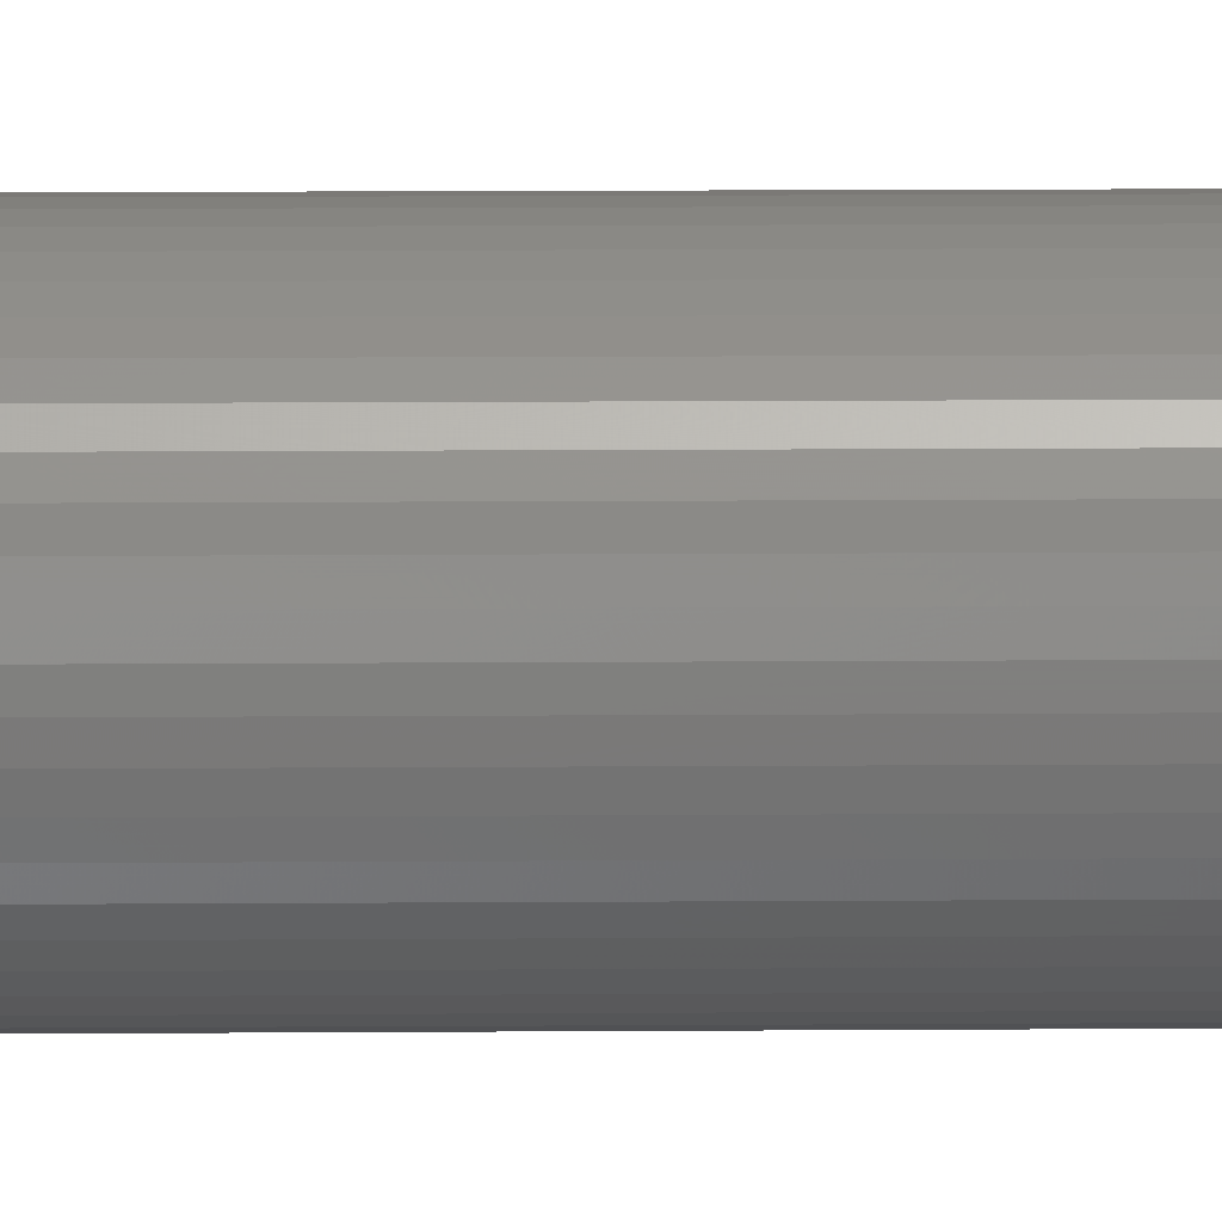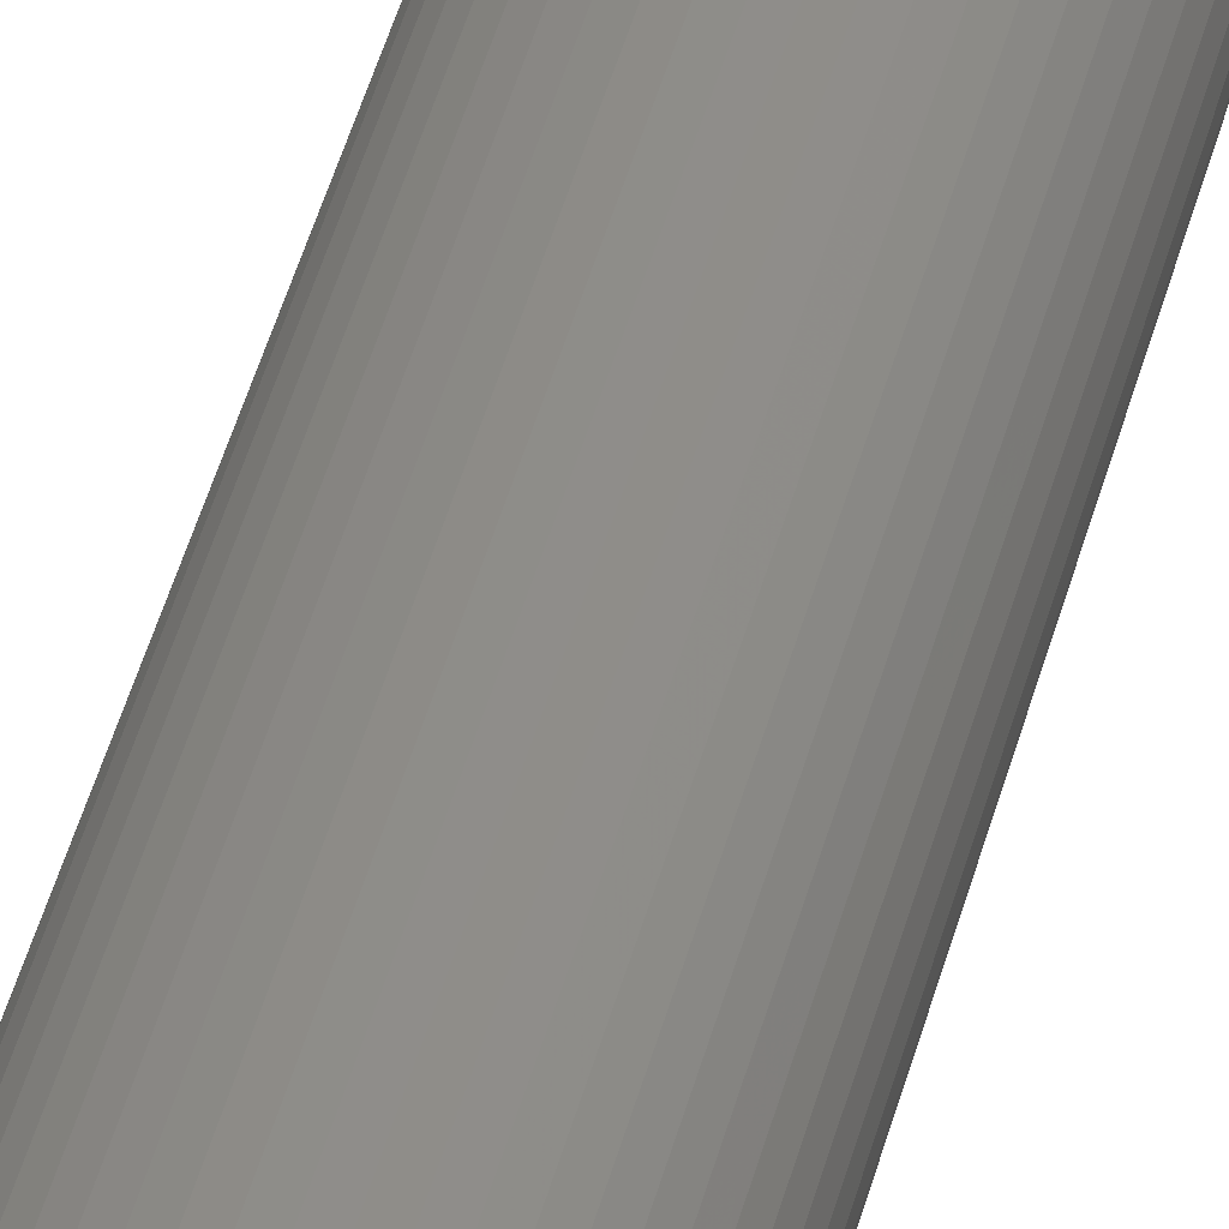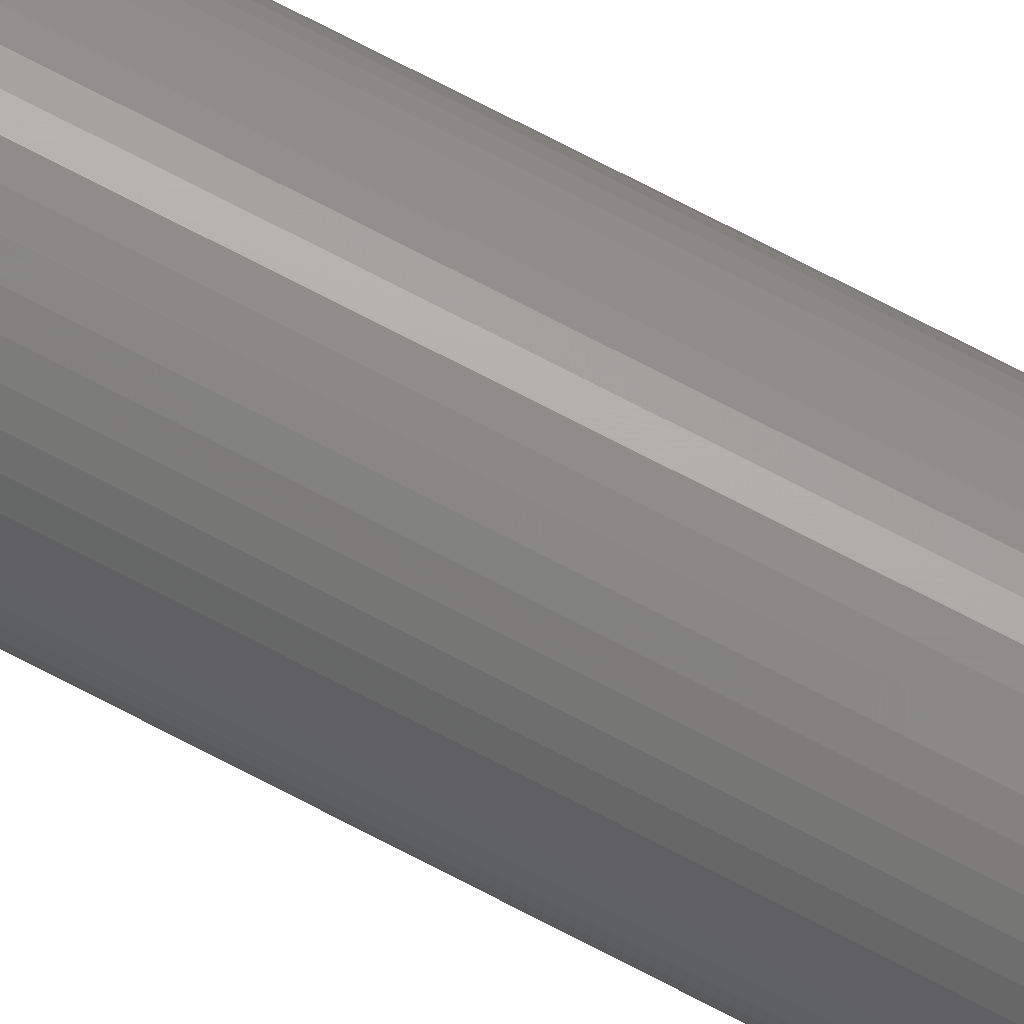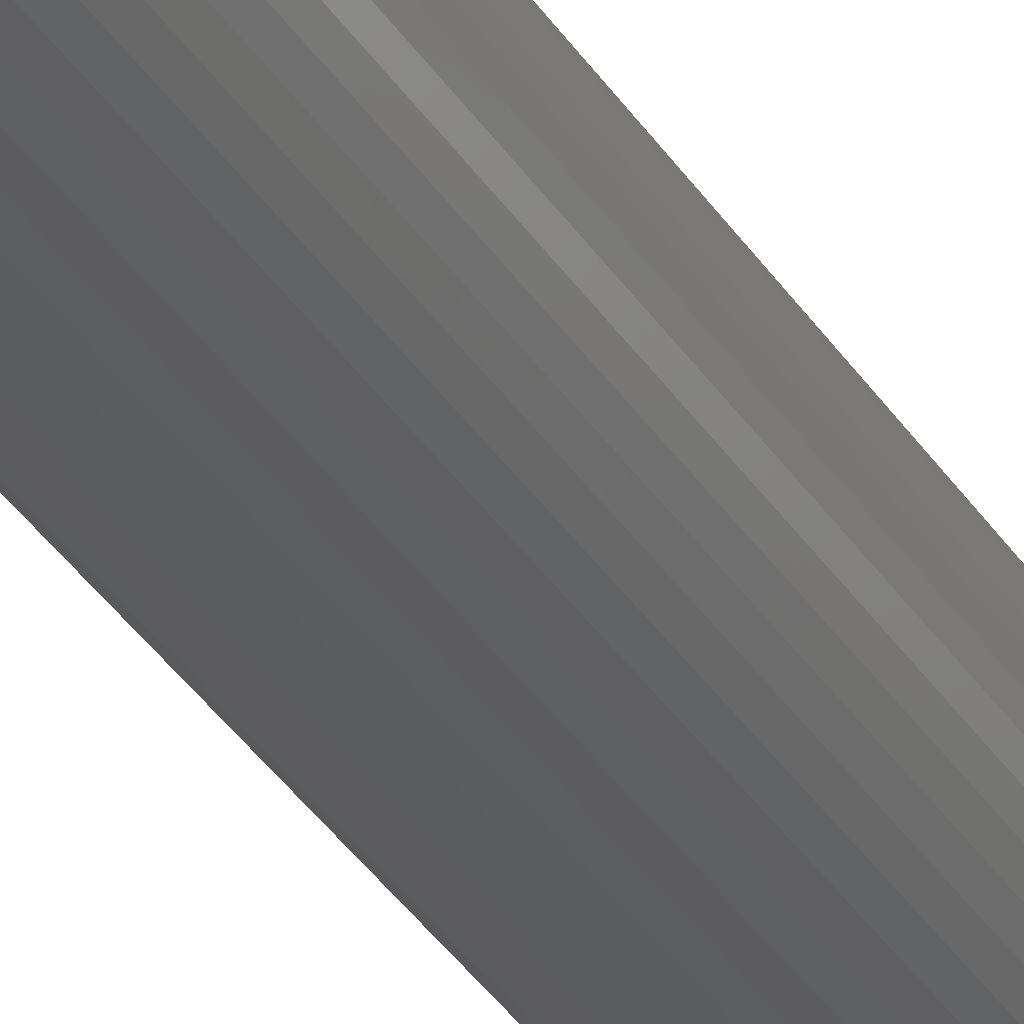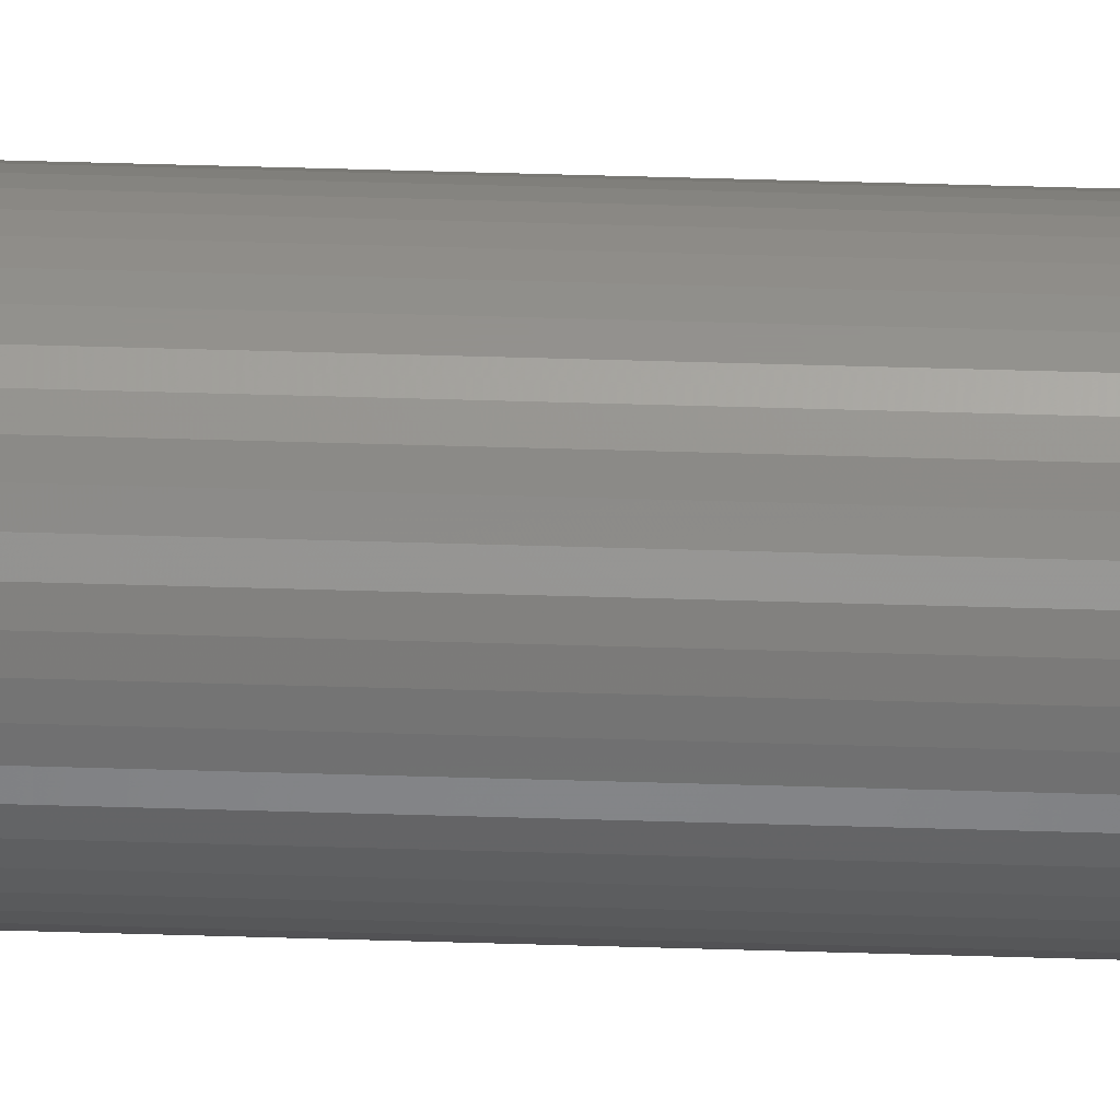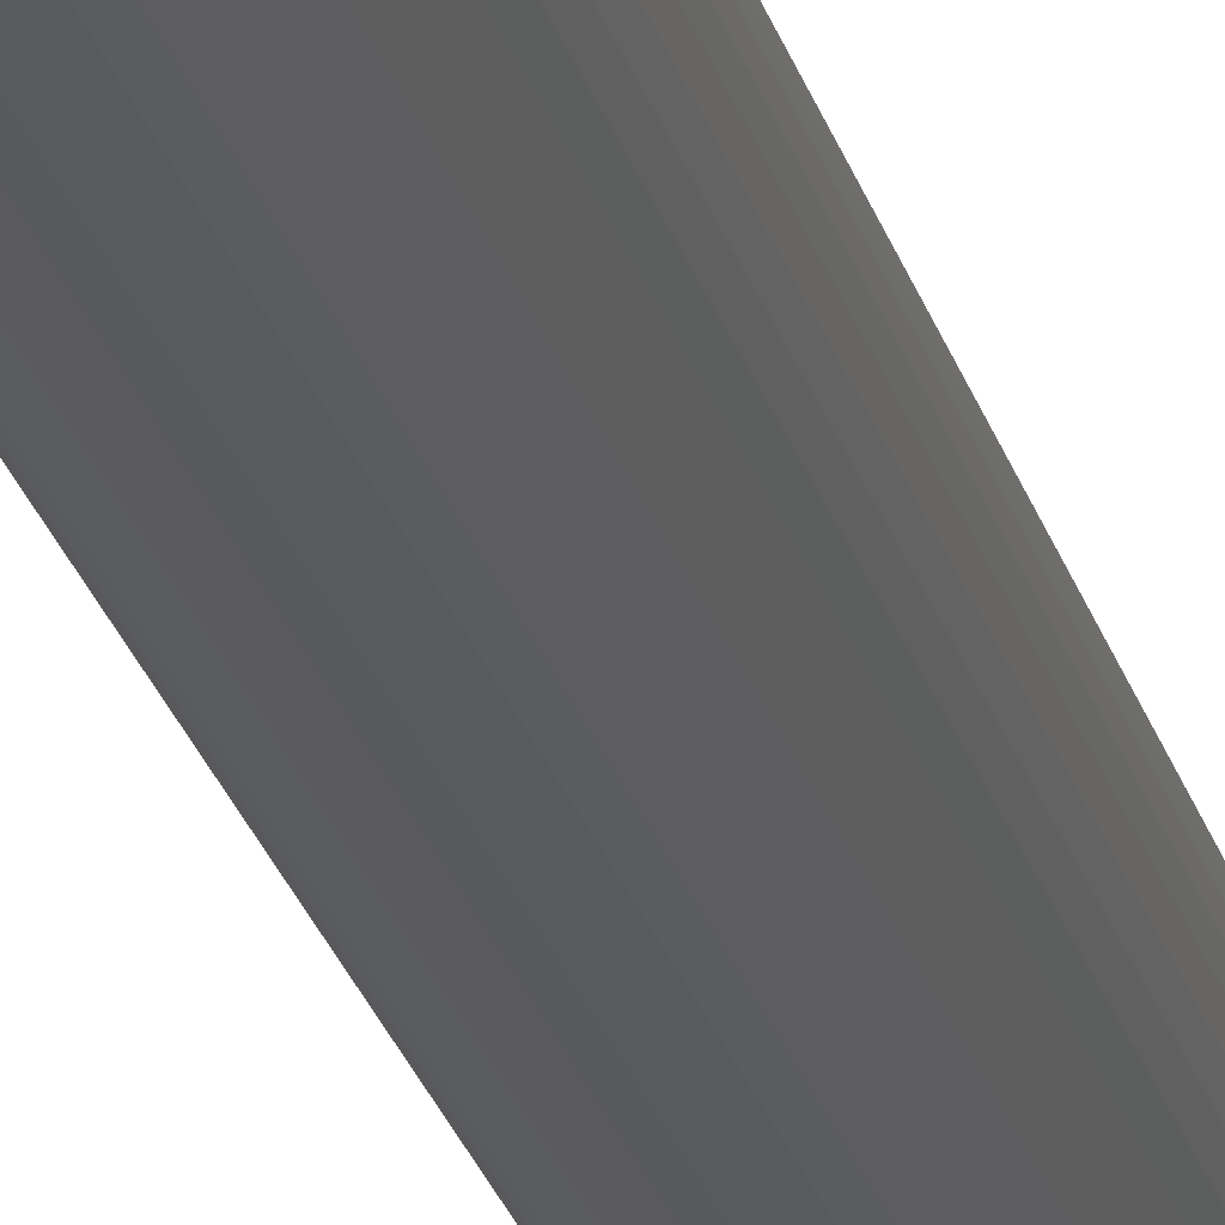
<metadata>
{"format":"stl","ext":"stl","renderer":"f3d","projection":"perspective","resolution":1024,"background":"white","views":[{"elev":6.8,"azim":-91.8,"up":"+Y"},{"elev":39.3,"azim":-167.1,"up":"+Y"},{"elev":74.3,"azim":117.4,"up":"+Y"},{"elev":-31.6,"azim":25.8,"up":"+Y"},{"elev":55.6,"azim":-88.2,"up":"+Y"},{"elev":-22.8,"azim":13.2,"up":"+Y"}]}
</metadata>
<code>
# stl→obj: 200 verts, 400 faces
v 4.5 0 48
v 4.465 0.564 -48
v 4.465 0.564 48
v 4.5 0 -48
v -4.5 0 -48
v -4.465 0.564 48
v -4.465 0.564 -48
v -4.5 0 48
v 0.2826 4.491 -48
v -0.2826 4.491 48
v 0.2826 4.491 48
v -0.2826 4.491 -48
v -0.2826 -4.491 -48
v 0.2826 -4.491 48
v -0.2826 -4.491 48
v 0.2826 -4.491 -48
v 3.28 3.08 -48
v 2.868 3.467 48
v 3.28 3.08 48
v 2.868 3.467 -48
v -2.868 3.467 -48
v -3.28 3.08 48
v -2.868 3.467 48
v -3.28 3.08 -48
v -1.391 4.28 -48
v -1.916 4.072 48
v -1.391 4.28 48
v -1.916 4.072 -48
v 4.184 -1.657 48
v 4.359 -1.119 -48
v 4.359 -1.119 48
v 4.184 -1.657 -48
v 4.184 1.657 48
v 3.943 2.168 -48
v 3.943 2.168 48
v 4.184 1.657 -48
v 4.359 1.119 -48
v 4.359 1.119 48
v 1.916 4.072 -48
v 1.391 4.28 48
v 1.916 4.072 48
v 1.391 4.28 -48
v 0.8432 4.42 48
v 0.8432 4.42 -48
v 2.411 3.799 48
v 2.411 3.799 -48
v -4.184 1.657 -48
v -3.943 2.168 48
v -3.943 2.168 -48
v -4.184 1.657 48
v -4.359 1.119 -48
v -4.359 1.119 48
v -2.411 3.799 48
v -2.411 3.799 -48
v -0.8432 4.42 -48
v -0.8432 4.42 48
v 1.391 -4.28 -48
v 1.916 -4.072 48
v 1.391 -4.28 48
v 1.916 -4.072 -48
v 3.641 2.645 48
v 3.641 2.645 -48
v -3.641 2.645 48
v -3.641 2.645 -48
v 1 0 48
v 0.9921 0.1253 48
v 4.465 -0.564 48
v 0.9686 0.2487 48
v 0.9921 -0.1253 48
v 0.9298 0.3681 48
v 0.8763 0.4818 48
v 0.9686 -0.2487 48
v 0.809 0.5878 48
v 0.729 0.6845 48
v 0.9298 -0.3681 48
v 0.6374 0.7705 48
v 3.943 -2.168 48
v 0.5358 0.8443 48
v 0.8763 -0.4818 48
v 0.4258 0.9048 48
v 3.641 -2.645 48
v 0.809 -0.5878 48
v 0.309 0.9511 48
v 0.1874 0.9823 48
v 0.06279 0.998 48
v -0.06279 0.998 48
v -0.1874 0.9823 48
v -0.309 0.9511 48
v -0.4258 0.9048 48
v -0.5358 0.8443 48
v -0.6374 0.7705 48
v -0.729 0.6845 48
v -0.809 0.5878 48
v 3.28 -3.08 48
v 0.729 -0.6845 48
v 2.868 -3.467 48
v 0.6374 -0.7705 48
v 2.411 -3.799 48
v 0.5358 -0.8443 48
v 0.4258 -0.9048 48
v 0.309 -0.9511 48
v 0.8432 -4.42 48
v 0.1874 -0.9823 48
v 0.06279 -0.998 48
v -0.06279 -0.998 48
v -0.1874 -0.9823 48
v -0.8432 -4.42 48
v -0.309 -0.9511 48
v -1.391 -4.28 48
v -0.4258 -0.9048 48
v -1.916 -4.072 48
v -0.5358 -0.8443 48
v -2.411 -3.799 48
v -0.6374 -0.7705 48
v -2.868 -3.467 48
v -0.729 -0.6845 48
v -3.28 -3.08 48
v -0.809 -0.5878 48
v -3.641 -2.645 48
v -0.8763 -0.4818 48
v -3.943 -2.168 48
v -0.9298 -0.3681 48
v -4.184 -1.657 48
v -0.9686 -0.2487 48
v -4.359 -1.119 48
v -0.9921 -0.1253 48
v -4.465 -0.564 48
v -1 0 48
v -0.8763 0.4818 48
v -0.9298 0.3681 48
v -0.9686 0.2487 48
v -0.9921 0.1253 48
v 4.465 -0.564 -48
v 3.943 -2.168 -48
v 3.641 -2.645 -48
v -3.28 -3.08 -48
v -2.868 -3.467 -48
v -3.943 -2.168 -48
v -4.184 -1.657 -48
v -3.641 -2.645 -48
v 1 0 -48
v 0.9921 -0.1253 -48
v 0.9686 -0.2487 -48
v 0.9921 0.1253 -48
v 0.9298 -0.3681 -48
v 0.8763 -0.4818 -48
v 0.9686 0.2487 -48
v 0.809 -0.5878 -48
v 3.28 -3.08 -48
v 0.729 -0.6845 -48
v 2.868 -3.467 -48
v 0.9298 0.3681 -48
v 0.6374 -0.7705 -48
v 2.411 -3.799 -48
v 0.5358 -0.8443 -48
v 0.8763 0.4818 -48
v 0.4258 -0.9048 -48
v 0.809 0.5878 -48
v 0.309 -0.9511 -48
v 0.8432 -4.42 -48
v 0.1874 -0.9823 -48
v 0.06279 -0.998 -48
v -0.06279 -0.998 -48
v -0.1874 -0.9823 -48
v -0.8432 -4.42 -48
v -0.309 -0.9511 -48
v -1.391 -4.28 -48
v -0.4258 -0.9048 -48
v -1.916 -4.072 -48
v -0.5358 -0.8443 -48
v -2.411 -3.799 -48
v -0.6374 -0.7705 -48
v -0.729 -0.6845 -48
v -0.809 -0.5878 -48
v 0.729 0.6845 -48
v 0.6374 0.7705 -48
v 0.5358 0.8443 -48
v 0.4258 0.9048 -48
v 0.309 0.9511 -48
v 0.1874 0.9823 -48
v 0.06279 0.998 -48
v -0.06279 0.998 -48
v -0.1874 0.9823 -48
v -0.309 0.9511 -48
v -0.4258 0.9048 -48
v -0.5358 0.8443 -48
v -0.6374 0.7705 -48
v -0.729 0.6845 -48
v -0.809 0.5878 -48
v -0.8763 0.4818 -48
v -0.9298 0.3681 -48
v -0.9686 0.2487 -48
v -0.9921 0.1253 -48
v -1 0 -48
v -0.8763 -0.4818 -48
v -0.9298 -0.3681 -48
v -0.9686 -0.2487 -48
v -4.359 -1.119 -48
v -0.9921 -0.1253 -48
v -4.465 -0.564 -48
f 1 2 3
f 2 1 4
f 5 6 7
f 6 5 8
f 9 10 11
f 10 9 12
f 13 14 15
f 14 13 16
f 17 18 19
f 18 17 20
f 21 22 23
f 22 21 24
f 25 26 27
f 26 25 28
f 29 30 31
f 30 29 32
f 33 34 35
f 34 33 36
f 3 37 38
f 37 3 2
f 39 40 41
f 40 39 42
f 42 43 40
f 43 42 44
f 20 45 18
f 45 20 46
f 47 48 49
f 48 47 50
f 51 50 47
f 50 51 52
f 28 53 26
f 53 28 54
f 55 27 56
f 27 55 25
f 57 58 59
f 58 57 60
f 38 36 33
f 36 38 37
f 61 17 19
f 17 61 62
f 35 62 61
f 62 35 34
f 44 11 43
f 11 44 9
f 46 41 45
f 41 46 39
f 49 63 64
f 63 49 48
f 64 22 24
f 22 64 63
f 7 52 51
f 52 7 6
f 65 1 3
f 66 3 38
f 1 65 67
f 68 38 33
f 69 67 65
f 70 33 35
f 67 69 31
f 71 35 61
f 72 31 69
f 73 61 19
f 31 72 29
f 74 19 18
f 75 29 72
f 76 18 45
f 29 75 77
f 78 45 41
f 79 77 75
f 80 41 40
f 77 79 81
f 82 81 79
f 3 66 65
f 38 68 66
f 33 70 68
f 35 71 70
f 83 40 43
f 61 73 71
f 19 74 73
f 18 76 74
f 45 78 76
f 41 80 78
f 40 83 80
f 84 43 11
f 43 84 83
f 11 85 84
f 11 86 85
f 10 86 11
f 86 10 87
f 56 87 10
f 87 56 88
f 27 88 56
f 88 27 89
f 26 89 27
f 89 26 90
f 53 90 26
f 90 53 91
f 23 91 53
f 91 23 92
f 22 92 23
f 92 22 93
f 63 93 22
f 81 82 94
f 95 94 82
f 94 95 96
f 97 96 95
f 96 97 98
f 99 98 97
f 98 99 58
f 100 58 99
f 58 100 59
f 101 59 100
f 59 101 102
f 103 102 101
f 102 103 14
f 104 14 103
f 105 14 104
f 15 105 106
f 105 15 14
f 107 106 108
f 109 108 110
f 111 110 112
f 113 112 114
f 115 114 116
f 117 116 118
f 106 107 15
f 119 118 120
f 121 120 122
f 123 122 124
f 125 124 126
f 127 126 128
f 93 63 129
f 108 109 107
f 48 129 63
f 110 111 109
f 129 48 130
f 112 113 111
f 50 130 48
f 114 115 113
f 130 50 131
f 116 117 115
f 52 131 50
f 118 119 117
f 131 52 132
f 120 121 119
f 6 132 52
f 122 123 121
f 132 6 128
f 124 125 123
f 8 128 6
f 126 127 125
f 128 8 127
f 54 23 53
f 23 54 21
f 12 56 10
f 56 12 55
f 67 4 1
f 4 67 133
f 81 134 77
f 134 81 135
f 31 133 67
f 133 31 30
f 136 115 117
f 115 136 137
f 138 123 139
f 123 138 121
f 140 121 138
f 121 140 119
f 141 4 133
f 142 133 30
f 4 141 2
f 143 30 32
f 144 2 141
f 145 32 134
f 2 144 37
f 146 134 135
f 147 37 144
f 148 135 149
f 37 147 36
f 150 149 151
f 152 36 147
f 153 151 154
f 36 152 34
f 155 154 60
f 156 34 152
f 157 60 57
f 34 156 62
f 158 62 156
f 133 142 141
f 30 143 142
f 32 145 143
f 134 146 145
f 159 57 160
f 135 148 146
f 149 150 148
f 151 153 150
f 154 155 153
f 60 157 155
f 57 159 157
f 161 160 16
f 160 161 159
f 16 162 161
f 16 163 162
f 13 163 16
f 163 13 164
f 165 164 13
f 164 165 166
f 167 166 165
f 166 167 168
f 169 168 167
f 168 169 170
f 171 170 169
f 170 171 172
f 137 172 171
f 172 137 173
f 136 173 137
f 173 136 174
f 140 174 136
f 62 158 17
f 175 17 158
f 17 175 20
f 176 20 175
f 20 176 46
f 177 46 176
f 46 177 39
f 178 39 177
f 39 178 42
f 179 42 178
f 42 179 44
f 180 44 179
f 44 180 9
f 181 9 180
f 182 9 181
f 12 182 183
f 182 12 9
f 55 183 184
f 25 184 185
f 28 185 186
f 54 186 187
f 21 187 188
f 24 188 189
f 183 55 12
f 64 189 190
f 49 190 191
f 47 191 192
f 51 192 193
f 7 193 194
f 174 140 195
f 184 25 55
f 138 195 140
f 185 28 25
f 195 138 196
f 186 54 28
f 139 196 138
f 187 21 54
f 196 139 197
f 188 24 21
f 198 197 139
f 189 64 24
f 197 198 199
f 190 49 64
f 200 199 198
f 191 47 49
f 199 200 194
f 192 51 47
f 5 194 200
f 193 7 51
f 194 5 7
f 154 96 98
f 96 154 151
f 77 32 29
f 32 77 134
f 167 107 109
f 107 167 165
f 136 119 140
f 119 136 117
f 139 125 198
f 125 139 123
f 94 135 81
f 135 94 149
f 60 98 58
f 98 60 154
f 165 15 107
f 15 165 13
f 198 127 200
f 127 198 125
f 200 8 5
f 8 200 127
f 151 94 96
f 94 151 149
f 160 59 102
f 59 160 57
f 16 102 14
f 102 16 160
f 171 111 113
f 111 171 169
f 169 109 111
f 109 169 167
f 137 113 115
f 113 137 171
f 156 73 158
f 73 156 71
f 179 80 83
f 80 179 178
f 185 88 89
f 88 185 184
f 130 190 129
f 190 130 191
f 143 69 142
f 69 143 72
f 144 68 147
f 68 144 66
f 176 74 76
f 74 176 175
f 182 85 86
f 85 182 181
f 177 76 78
f 76 177 176
f 132 192 131
f 192 132 193
f 93 188 92
f 188 93 189
f 186 89 90
f 89 186 185
f 184 87 88
f 87 184 183
f 141 66 144
f 66 141 65
f 172 116 114
f 116 172 173
f 120 196 122
f 196 120 195
f 155 100 99
f 100 155 157
f 158 74 175
f 74 158 73
f 180 83 84
f 83 180 179
f 181 84 85
f 84 181 180
f 178 78 80
f 78 178 177
f 128 193 132
f 193 128 194
f 131 191 130
f 191 131 192
f 129 189 93
f 189 129 190
f 183 86 87
f 86 183 182
f 187 90 91
f 90 187 186
f 188 91 92
f 91 188 187
f 142 65 141
f 65 142 69
f 162 105 104
f 105 162 163
f 122 197 124
f 197 122 196
f 118 195 120
f 195 118 174
f 161 104 103
f 104 161 162
f 152 71 156
f 71 152 70
f 147 70 152
f 70 147 68
f 146 75 145
f 75 146 79
f 145 72 143
f 72 145 75
f 168 112 110
f 112 168 170
f 164 108 106
f 108 164 166
f 116 174 118
f 174 116 173
f 157 101 100
f 101 157 159
f 159 103 101
f 103 159 161
f 153 99 97
f 99 153 155
f 148 79 146
f 79 148 82
f 150 82 148
f 82 150 95
f 163 106 105
f 106 163 164
f 124 199 126
f 199 124 197
f 126 194 128
f 194 126 199
f 150 97 95
f 97 150 153
f 170 114 112
f 114 170 172
f 166 110 108
f 110 166 168

</code>
